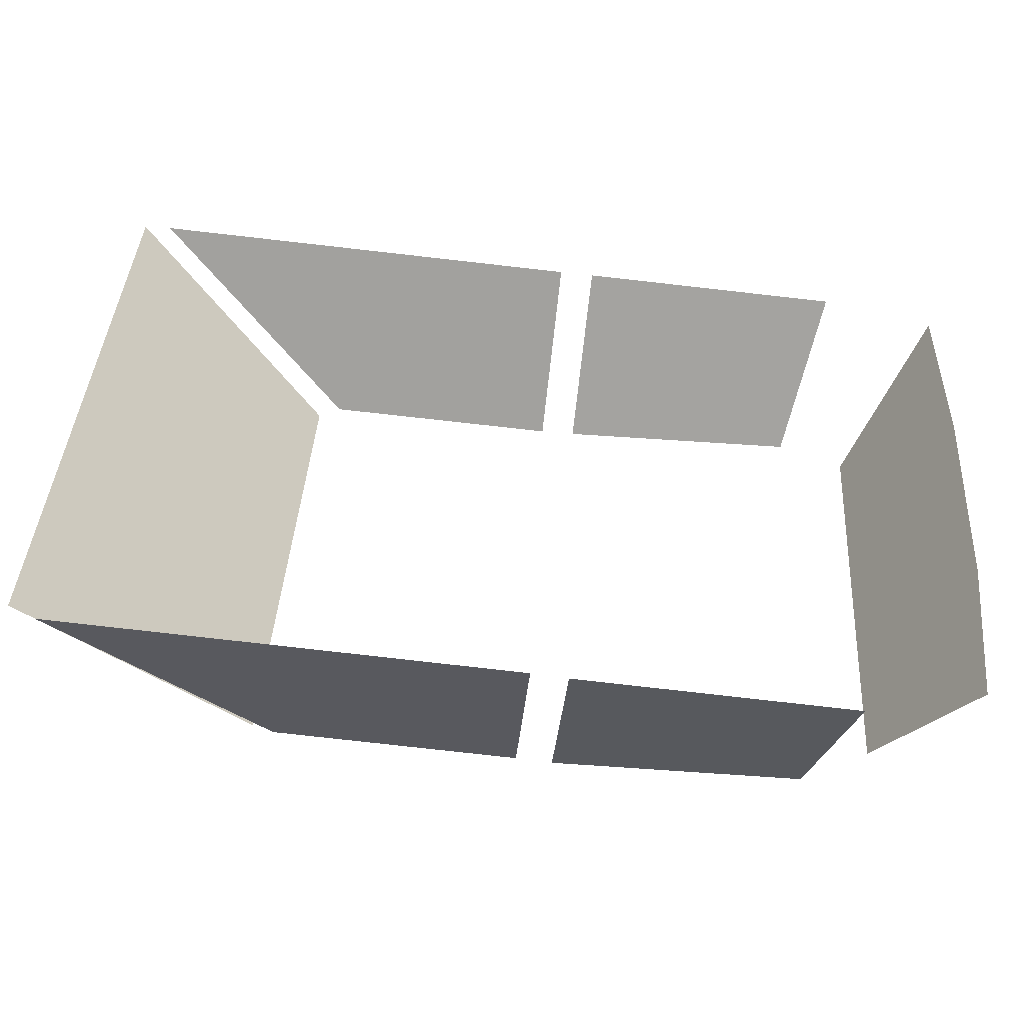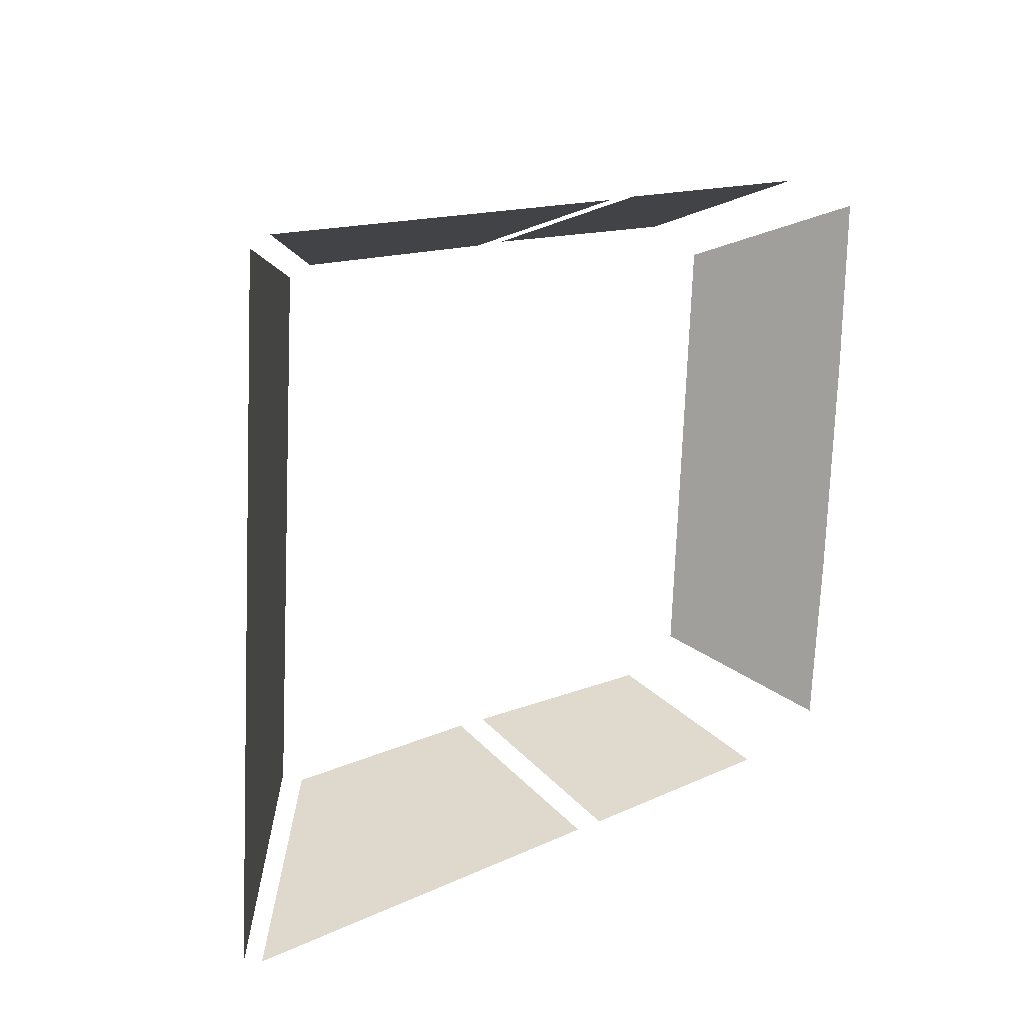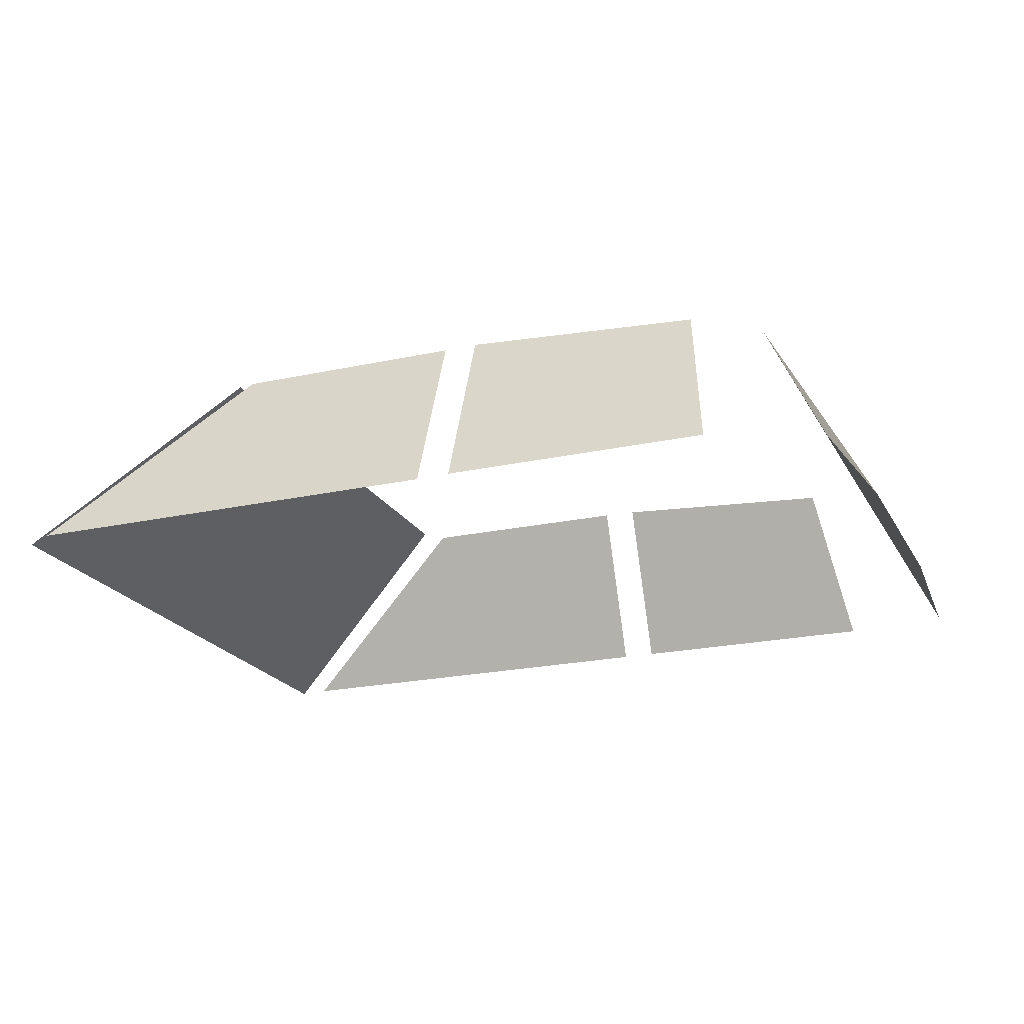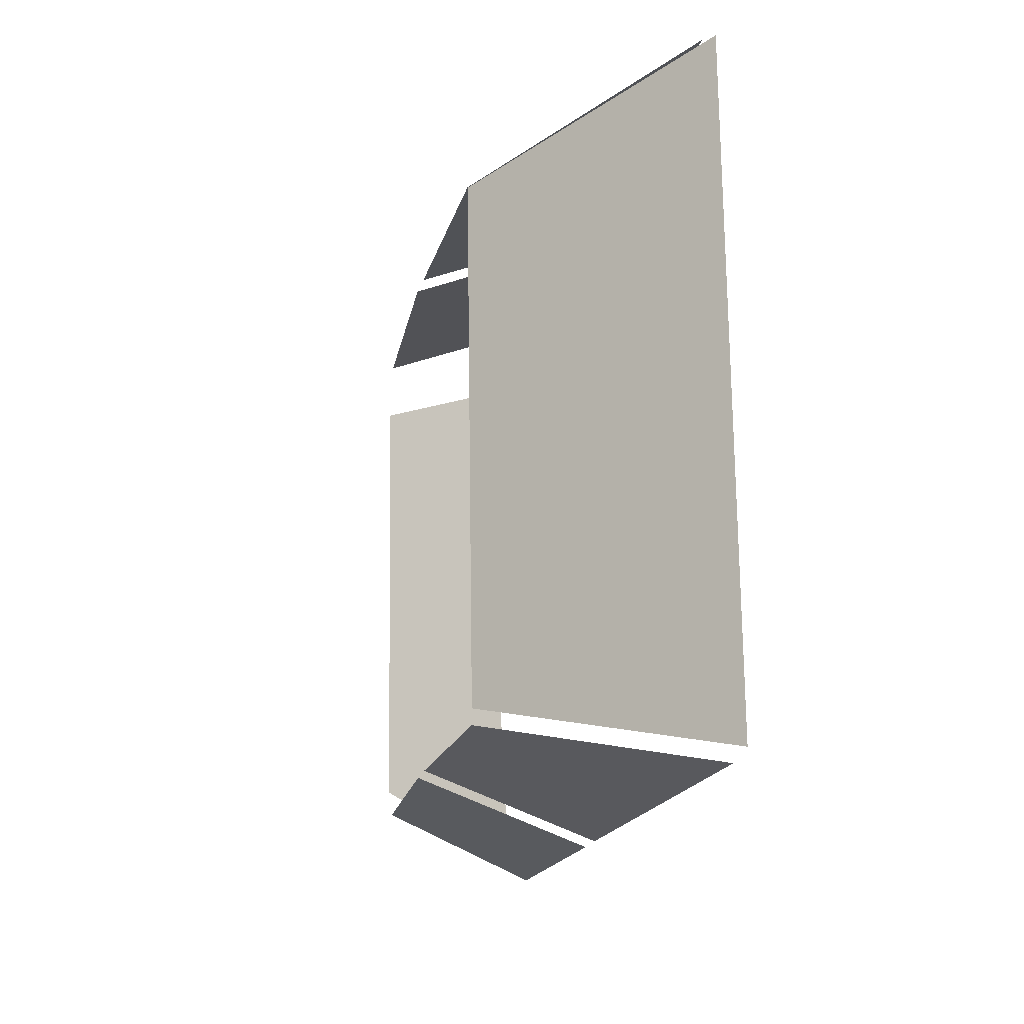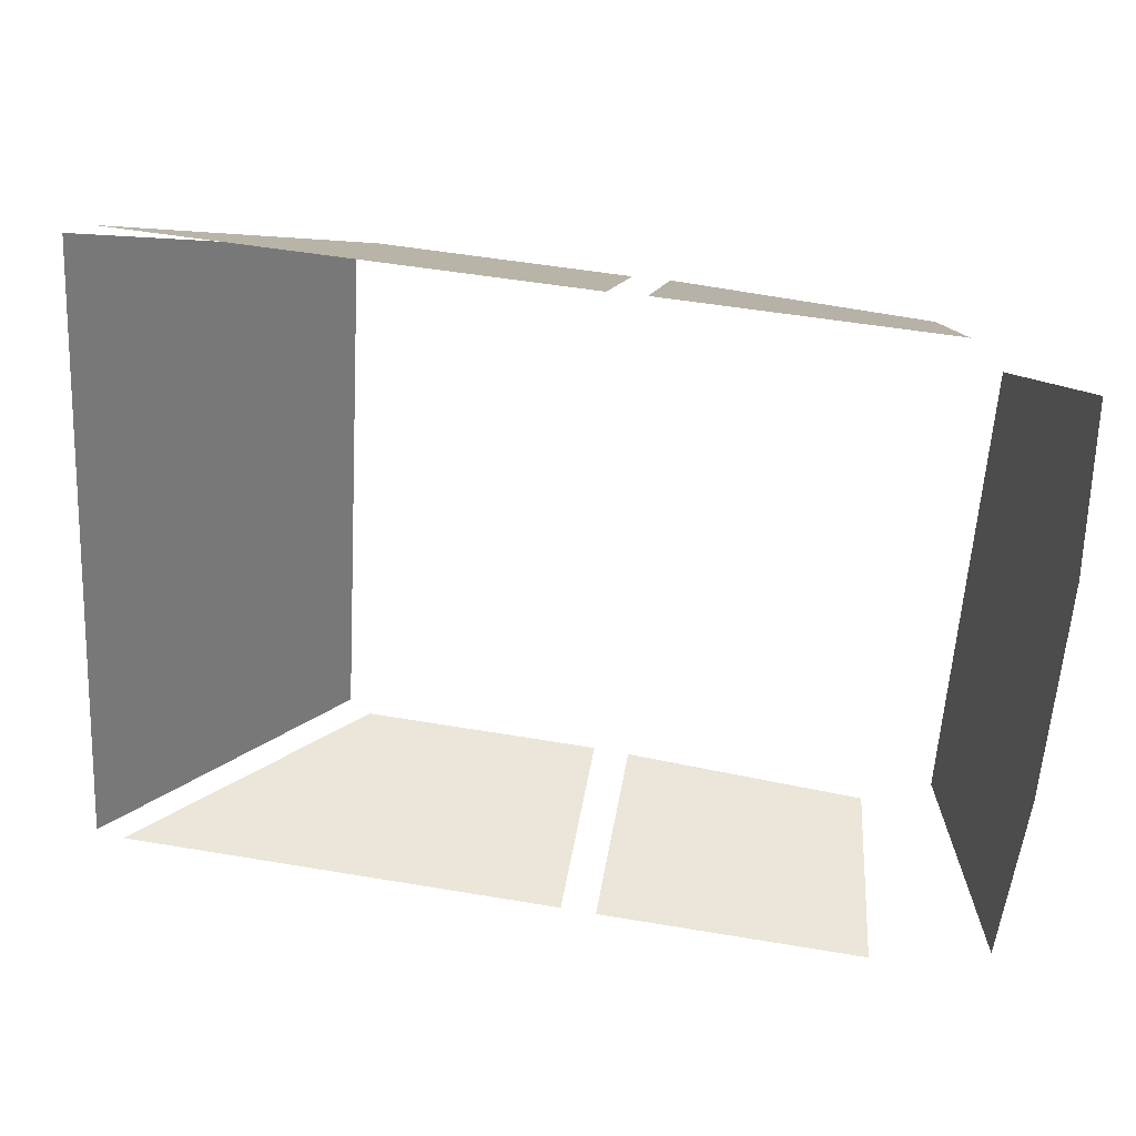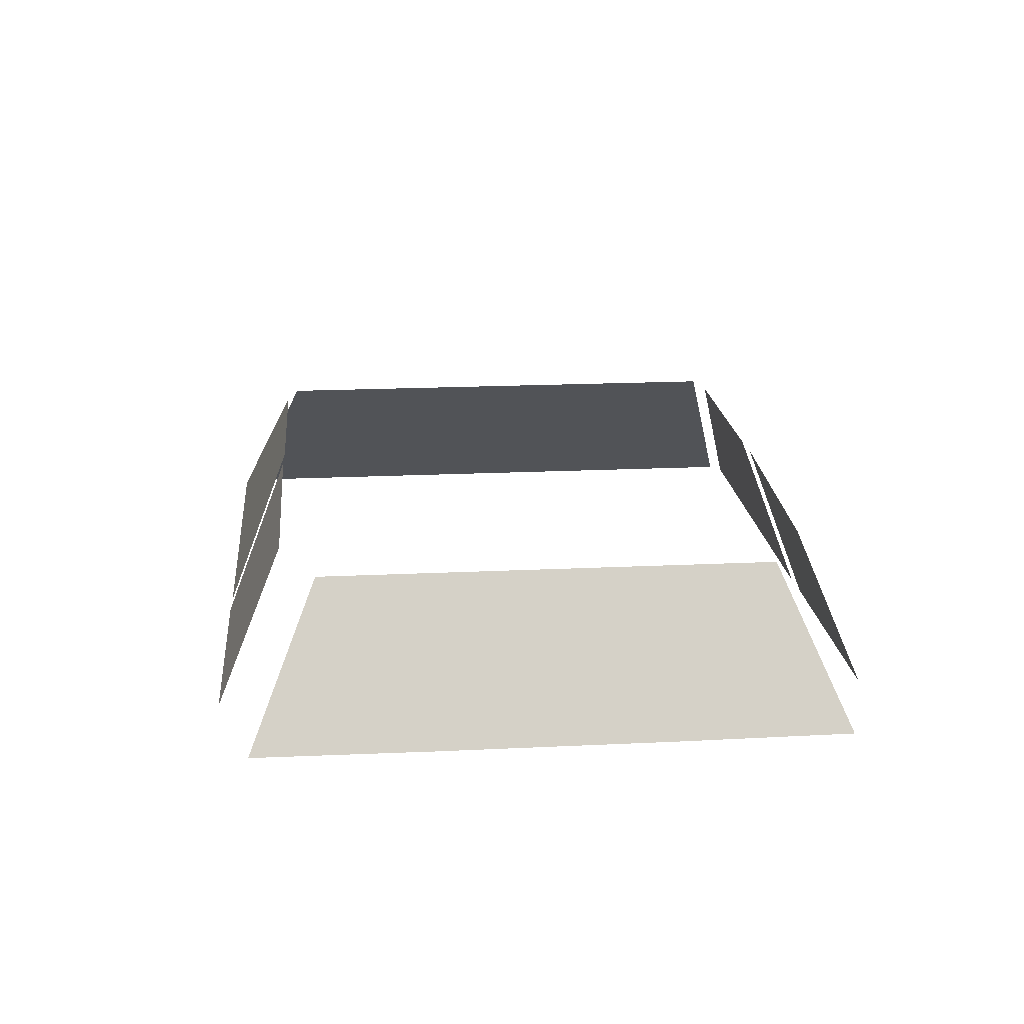
<metadata>
{"format":"obj","ext":"obj","renderer":"f3d","projection":"perspective","resolution":1024,"background":"white","views":[{"elev":-51.1,"azim":-5.4,"up":"+Z"},{"elev":17.7,"azim":-47.6,"up":"+Z"},{"elev":-21.2,"azim":25.1,"up":"+Y"},{"elev":-13.5,"azim":-102.9,"up":"+Z"},{"elev":31.9,"azim":9.9,"up":"+Z"},{"elev":18.8,"azim":88.1,"up":"+Y"}]}
</metadata>
<code>
g B4_windowCar_geo
v 87.32 1.491 113.5
v 87.54 1.041 113.7
v 87.24 1.491 112.2
v 87.44 1.041 112
v 87.54 1.053 113.2
v 87.5 1.053 112.5
v 86.47 1.056 113.8
v 86.45 1.555 113.7
v 87.23 1.056 113.8
v 87.14 1.514 113.6
v 86.37 1.055 113.9
v 86.35 1.556 113.7
v 85.68 1.558 113.7
v 85.1 1.055 113.9
v 86.35 1.056 111.9
v 86.36 1.555 112.1
v 87.11 1.056 111.9
v 87.05 1.514 112.1
v 86.25 1.055 112
v 86.26 1.556 112.1
v 85.59 1.558 112.2
v 84.99 1.055 112
v 85.03 1.044 113.9
v 85.62 1.571 113.7
v 84.92 1.044 112.1
v 85.53 1.571 112.2
g B4_windowCar_geo_0
f 1 2 5
f 6 1 5
f 3 1 6
f 4 3 6
f 10 7 9
f 8 7 10
f 12 14 11
f 13 14 12
f 18 15 16
f 17 15 18
f 20 22 21
f 19 22 20
f 24 25 23
f 26 25 24

</code>
